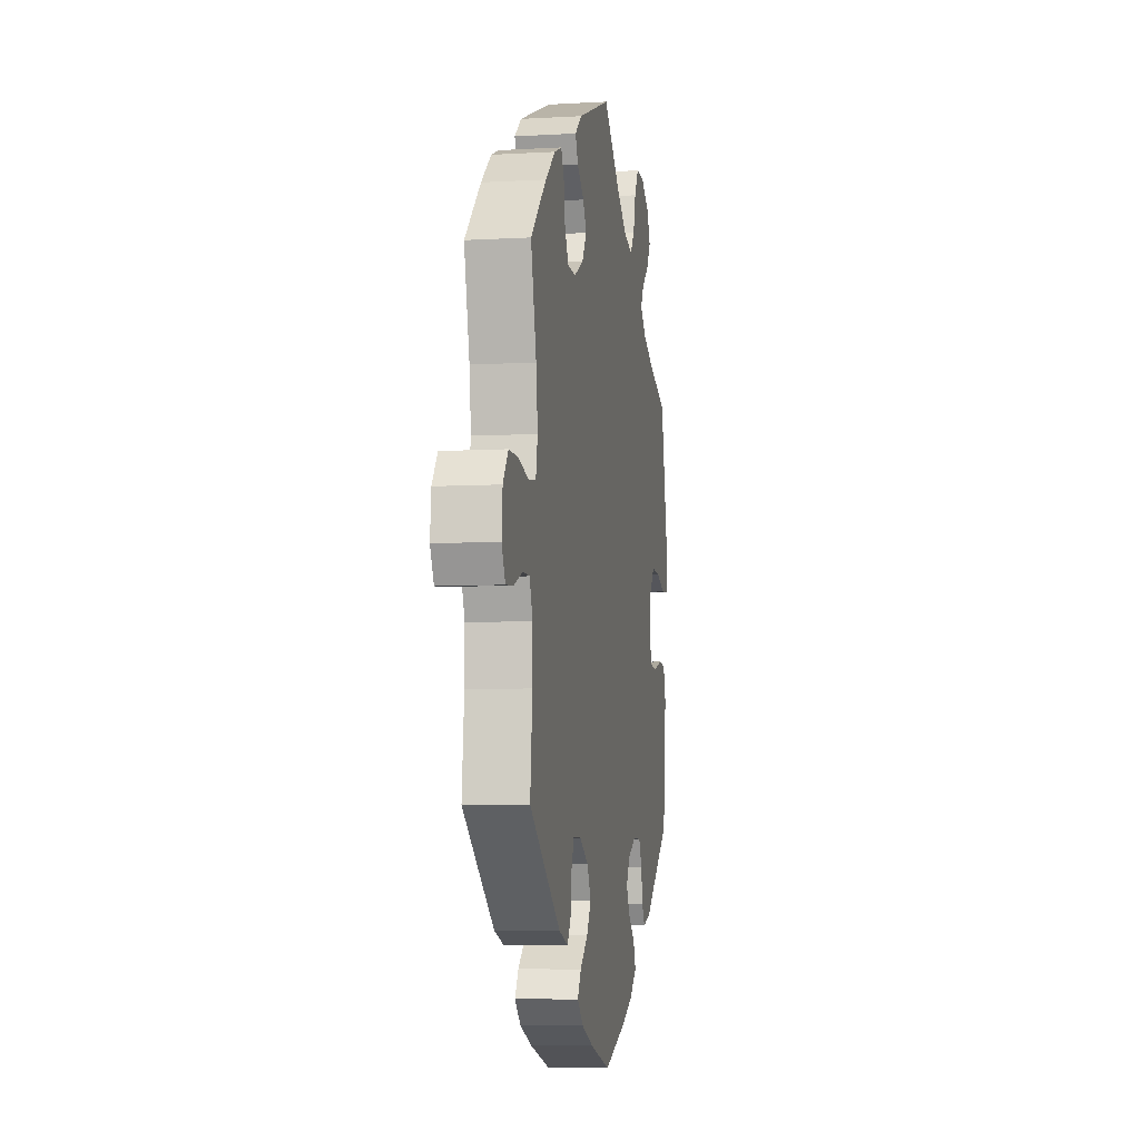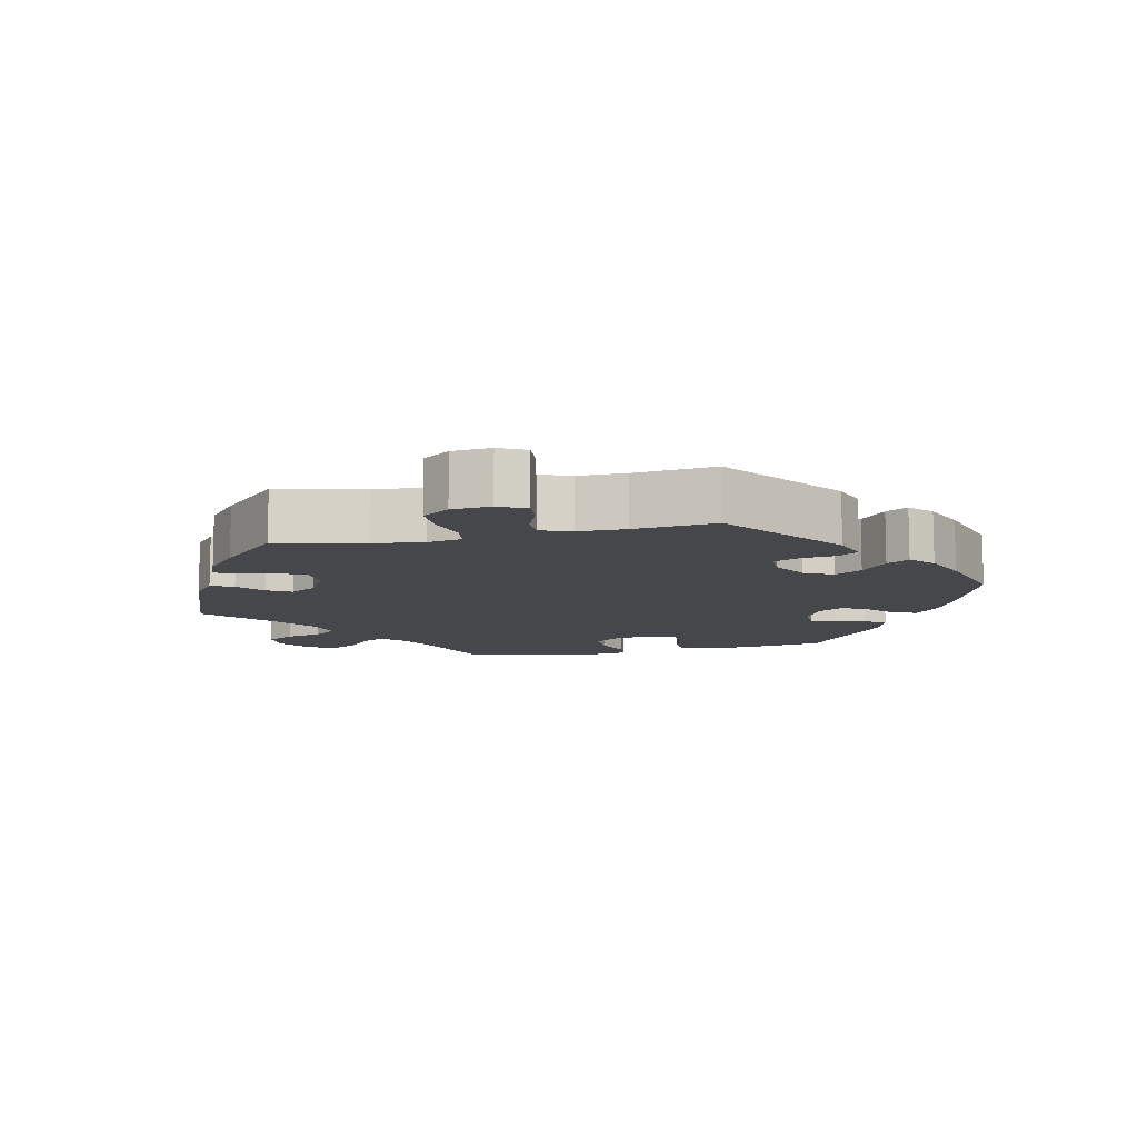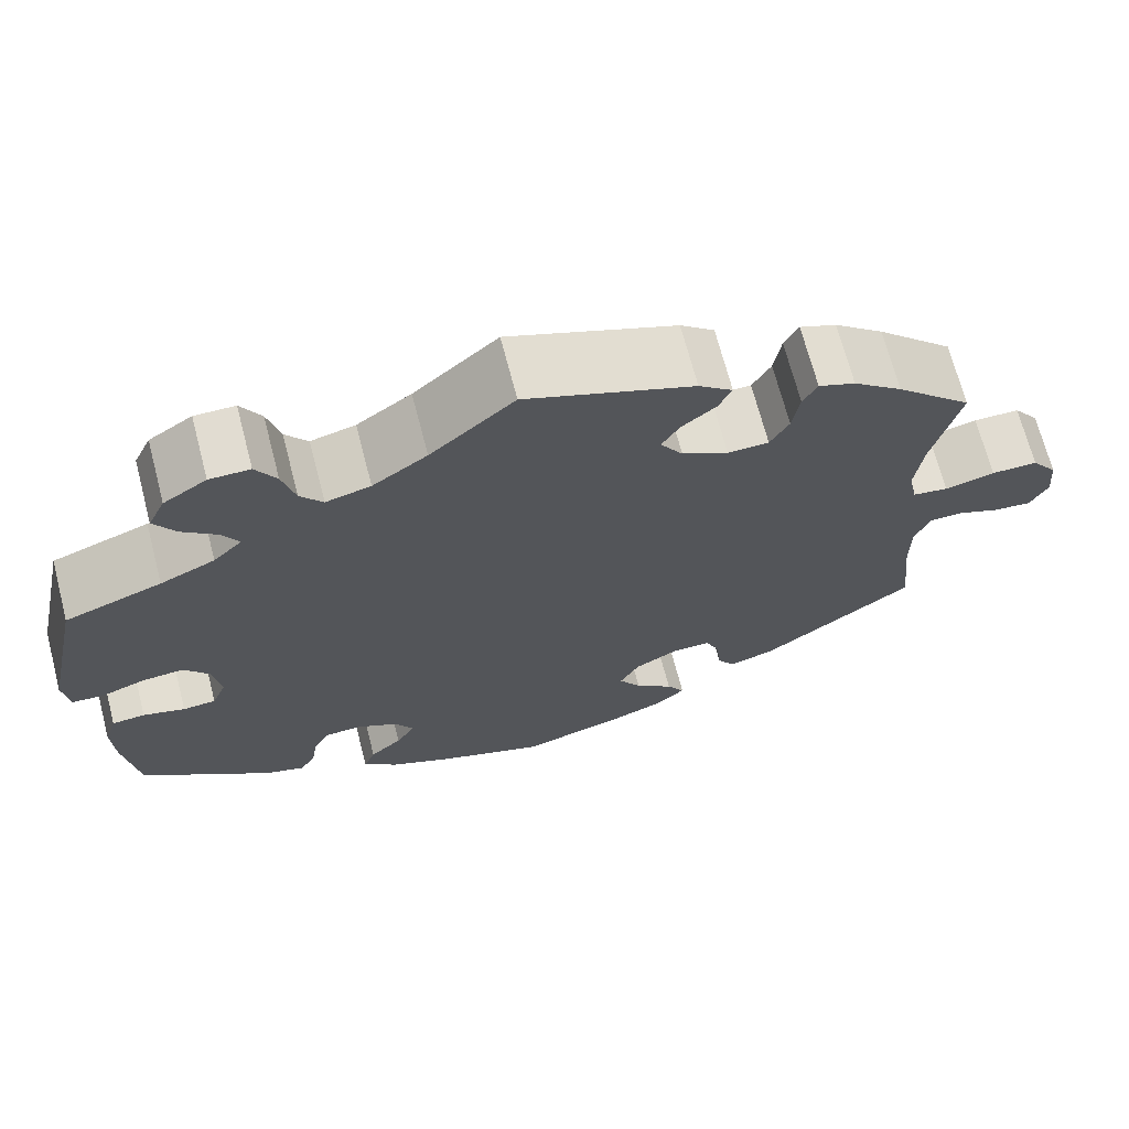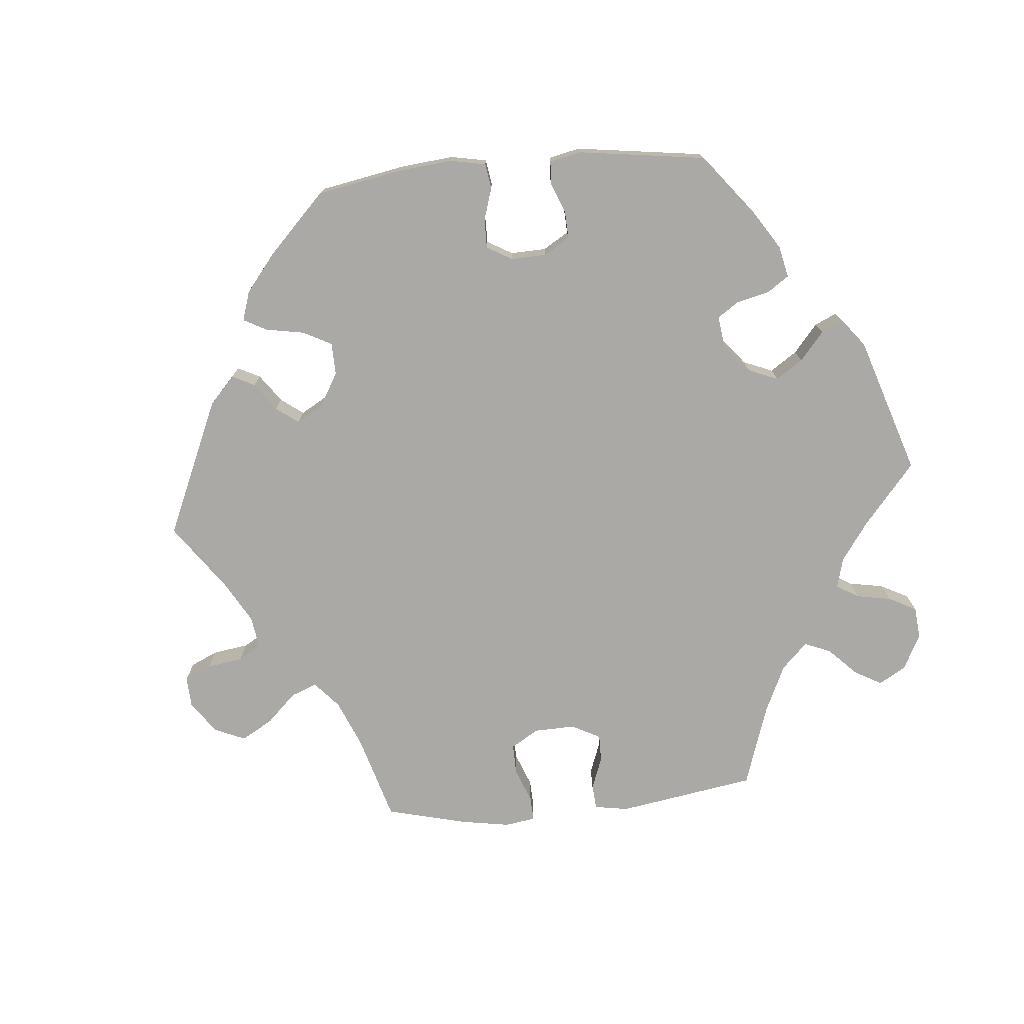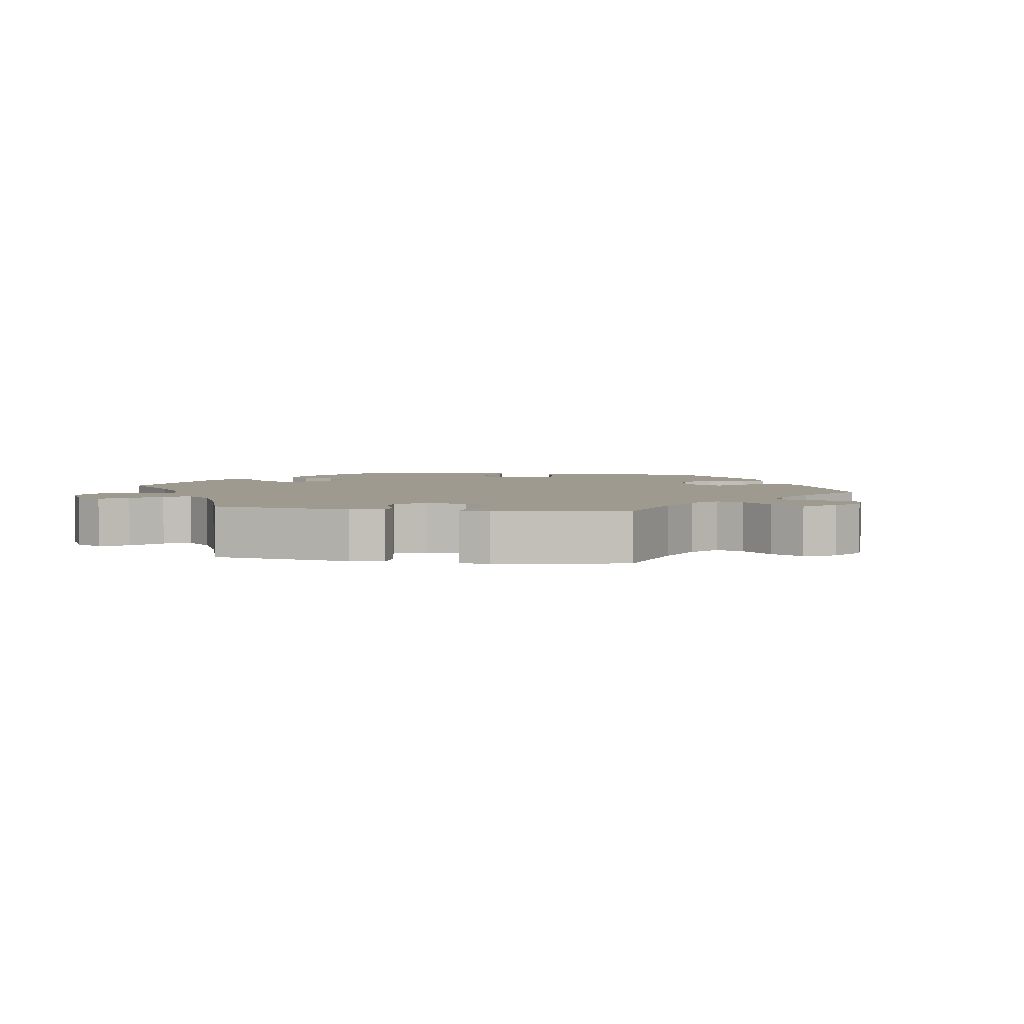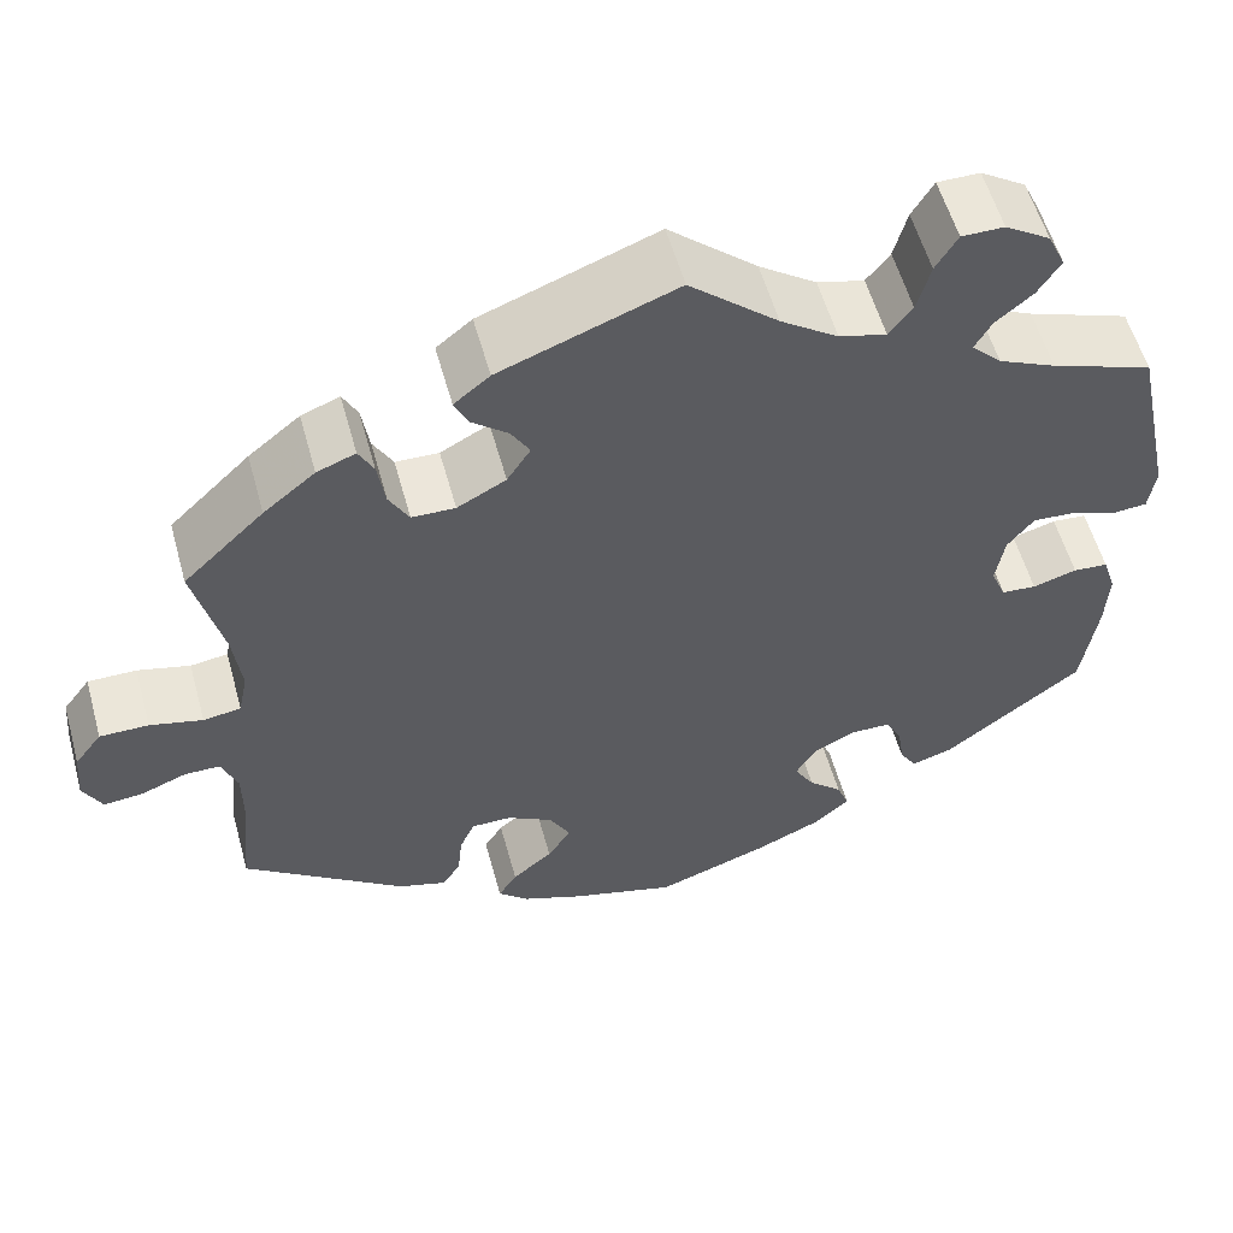
<metadata>
{"format":"obj","ext":"obj","renderer":"f3d","projection":"perspective","resolution":1024,"background":"white","views":[{"elev":-6.7,"azim":99.6,"up":"+Z"},{"elev":-10.4,"azim":102.5,"up":"+Y"},{"elev":69.1,"azim":-14.6,"up":"+Z"},{"elev":-75.5,"azim":-144.8,"up":"+Y"},{"elev":3.8,"azim":39.3,"up":"+Y"},{"elev":56.4,"azim":164.6,"up":"+Z"}]}
</metadata>
<code>
v 0.329 0.07 -0.415
v 0.278 0.07 -0.431
v 0.258 0.07 -0.401
v 0.253 0.07 -0.352
v 0.237 0.07 -0.315
v 0.194 0.07 -0.315
v 0.145 0.07 -0.343
v 0.123 0.07 -0.384
v 0.148 0.07 -0.423
v 0.191 0.07 -0.459
v 0.211 0.07 -0.491
v 0.178 0.07 -0.521
v 0.114 0.07 -0.546
v 0.001 0.07 -0.578
v -0.12 0.07 -0.535
v -0.188 0.07 -0.504
v -0.227 0.07 -0.47
v -0.214 0.07 -0.436
v -0.178 0.07 -0.403
v -0.157 0.07 -0.367
v -0.178 0.07 -0.331
v -0.223 0.07 -0.307
v -0.266 0.07 -0.308
v -0.284 0.07 -0.343
v -0.291 0.07 -0.389
v -0.309 0.07 -0.417
v -0.353 0.07 -0.403
v -0.5 0.07 -0.289
v -0.516 0.07 -0.178
v -0.519 0.07 -0.112
v -0.505 0.07 -0.068
v -0.468 0.07 -0.065
v -0.421 0.07 -0.079
v -0.384 0.07 -0.076
v -0.368 0.07 -0.037
v -0.377 0.07 0.019
v -0.405 0.07 0.055
v -0.451 0.07 0.052
v -0.501 0.07 0.034
v -0.536 0.07 0.037
v -0.543 0.07 0.087
v -0.5 0.07 0.289
v -0.392 0.07 0.328
v -0.331 0.07 0.356
v -0.299 0.07 0.388
v -0.317 0.07 0.42
v -0.356 0.07 0.453
v -0.38 0.07 0.491
v -0.361 0.07 0.532
v -0.313 0.07 0.563
v -0.268 0.07 0.563
v -0.245 0.07 0.524
v -0.231 0.07 0.471
v -0.206 0.07 0.439
v -0.156 0.07 0.452
v -0.095 0.07 0.495
v -0.001 0.07 0.578
v 0.186 0.07 0.507
v 0.224 0.07 0.476
v 0.209 0.07 0.444
v 0.171 0.07 0.413
v 0.151 0.07 0.379
v 0.176 0.07 0.34
v 0.228 0.07 0.312
v 0.274 0.07 0.313
v 0.295 0.07 0.351
v 0.303 0.07 0.403
v 0.319 0.07 0.434
v 0.36 0.07 0.418
v 0.415 0.07 0.373
v 0.501 0.07 0.29
v 0.471 0.07 0.166
v 0.462 0.07 0.093
v 0.472 0.07 0.044
v 0.512 0.07 0.038
v 0.568 0.07 0.052
v 0.62 0.07 0.052
v 0.649 0.07 0.013
v 0.654 0.07 -0.043
v 0.634 0.07 -0.082
v 0.592 0.07 -0.078
v 0.544 0.07 -0.059
v 0.506 0.07 -0.059
v 0.489 0.07 -0.103
v 0.489 0.07 -0.171
v 0.501 0.07 -0.288
v 0.329 0 -0.415
v 0.278 0 -0.431
v 0.258 0 -0.401
v 0.253 0 -0.352
v 0.237 0 -0.315
v 0.194 0 -0.315
v 0.145 0 -0.343
v 0.123 0 -0.384
v 0.148 0 -0.423
v 0.191 0 -0.459
v 0.211 0 -0.491
v 0.178 0 -0.521
v 0.114 0 -0.546
v 0.001 0 -0.578
v -0.12 0 -0.535
v -0.188 0 -0.504
v -0.227 0 -0.47
v -0.214 0 -0.436
v -0.178 0 -0.403
v -0.157 0 -0.367
v -0.178 0 -0.331
v -0.223 0 -0.307
v -0.266 0 -0.308
v -0.284 0 -0.343
v -0.291 0 -0.389
v -0.309 0 -0.417
v -0.353 0 -0.403
v -0.5 0 -0.289
v -0.516 0 -0.178
v -0.519 0 -0.112
v -0.505 0 -0.068
v -0.468 0 -0.065
v -0.421 0 -0.079
v -0.384 0 -0.076
v -0.368 0 -0.037
v -0.377 0 0.019
v -0.405 0 0.055
v -0.451 0 0.052
v -0.501 0 0.034
v -0.536 0 0.037
v -0.543 0 0.087
v -0.5 0 0.289
v -0.392 0 0.328
v -0.331 0 0.356
v -0.299 0 0.388
v -0.317 0 0.42
v -0.356 0 0.453
v -0.38 0 0.491
v -0.361 0 0.532
v -0.313 0 0.563
v -0.268 0 0.563
v -0.245 0 0.524
v -0.231 0 0.471
v -0.206 0 0.439
v -0.156 0 0.452
v -0.095 0 0.495
v -0.001 0 0.578
v 0.186 0 0.507
v 0.224 0 0.476
v 0.209 0 0.444
v 0.171 0 0.413
v 0.151 0 0.379
v 0.176 0 0.34
v 0.228 0 0.312
v 0.274 0 0.313
v 0.295 0 0.351
v 0.303 0 0.403
v 0.319 0 0.434
v 0.36 0 0.418
v 0.415 0 0.373
v 0.501 0 0.29
v 0.471 0 0.166
v 0.462 0 0.093
v 0.472 0 0.044
v 0.512 0 0.038
v 0.568 0 0.052
v 0.62 0 0.052
v 0.649 0 0.013
v 0.654 0 -0.043
v 0.634 0 -0.082
v 0.592 0 -0.078
v 0.544 0 -0.059
v 0.506 0 -0.059
v 0.489 0 -0.103
v 0.489 0 -0.171
v 0.501 0 -0.288
f 85 86 1 2
f 84 85 2 3
f 83 84 3 4
f 79 80 81 82
f 79 82 83
f 78 79 83
f 75 76 77 78
f 74 75 78 83
f 69 70 71 72
f 69 72 73
f 66 67 68 69
f 65 66 69 73
f 64 65 73 74
f 58 59 60 61
f 56 57 58 61
f 55 56 61 62
f 54 55 62 63
f 50 51 52 53
f 50 53 54
f 49 50 54
f 46 47 48 49
f 45 46 49 54
f 44 45 54 63
f 40 41 42 43
f 38 39 40 43
f 37 38 43 44
f 36 37 44 63
f 30 31 32 33
f 30 33 34
f 29 30 34
f 28 29 34
f 27 28 34
f 24 25 26 27
f 23 24 27 34
f 22 23 34 35
f 16 17 18 19
f 16 19 20
f 15 16 20
f 14 15 20
f 13 14 20 21
f 9 10 11 12
f 8 9 12 13
f 74 83 4 5
f 64 74 5 6
f 63 64 6 7
f 36 63 7 8
f 21 22 35 36
f 8 13 21 36
f 88 87 172 171
f 89 88 171 170
f 90 89 170 169
f 168 167 166 165
f 169 168 165
f 169 165 164
f 164 163 162 161
f 169 164 161 160
f 158 157 156 155
f 159 158 155
f 155 154 153 152
f 159 155 152 151
f 160 159 151 150
f 147 146 145 144
f 147 144 143 142
f 148 147 142 141
f 149 148 141 140
f 139 138 137 136
f 140 139 136
f 140 136 135
f 135 134 133 132
f 140 135 132 131
f 149 140 131 130
f 129 128 127 126
f 129 126 125 124
f 130 129 124 123
f 149 130 123 122
f 119 118 117 116
f 120 119 116
f 120 116 115
f 120 115 114
f 120 114 113
f 113 112 111 110
f 120 113 110 109
f 121 120 109 108
f 105 104 103 102
f 106 105 102
f 106 102 101
f 106 101 100
f 107 106 100 99
f 98 97 96 95
f 99 98 95 94
f 91 90 169 160
f 92 91 160 150
f 93 92 150 149
f 94 93 149 122
f 122 121 108 107
f 122 107 99 94
f 1 87 88 2
f 2 88 89 3
f 3 89 90 4
f 4 90 91 5
f 5 91 92 6
f 6 92 93 7
f 7 93 94 8
f 8 94 95 9
f 9 95 96 10
f 10 96 97 11
f 11 97 98 12
f 12 98 99 13
f 13 99 100 14
f 14 100 101 15
f 15 101 102 16
f 16 102 103 17
f 17 103 104 18
f 18 104 105 19
f 19 105 106 20
f 20 106 107 21
f 21 107 108 22
f 22 108 109 23
f 23 109 110 24
f 24 110 111 25
f 25 111 112 26
f 26 112 113 27
f 27 113 114 28
f 28 114 115 29
f 29 115 116 30
f 30 116 117 31
f 31 117 118 32
f 32 118 119 33
f 33 119 120 34
f 34 120 121 35
f 35 121 122 36
f 36 122 123 37
f 37 123 124 38
f 38 124 125 39
f 39 125 126 40
f 40 126 127 41
f 41 127 128 42
f 42 128 129 43
f 43 129 130 44
f 44 130 131 45
f 45 131 132 46
f 46 132 133 47
f 47 133 134 48
f 48 134 135 49
f 49 135 136 50
f 50 136 137 51
f 51 137 138 52
f 52 138 139 53
f 53 139 140 54
f 54 140 141 55
f 55 141 142 56
f 56 142 143 57
f 57 143 144 58
f 58 144 145 59
f 59 145 146 60
f 60 146 147 61
f 61 147 148 62
f 62 148 149 63
f 63 149 150 64
f 64 150 151 65
f 65 151 152 66
f 66 152 153 67
f 67 153 154 68
f 68 154 155 69
f 69 155 156 70
f 70 156 157 71
f 71 157 158 72
f 72 158 159 73
f 73 159 160 74
f 74 160 161 75
f 75 161 162 76
f 76 162 163 77
f 77 163 164 78
f 78 164 165 79
f 79 165 166 80
f 80 166 167 81
f 81 167 168 82
f 82 168 169 83
f 83 169 170 84
f 84 170 171 85
f 85 171 172 86
f 86 172 87 1

</code>
